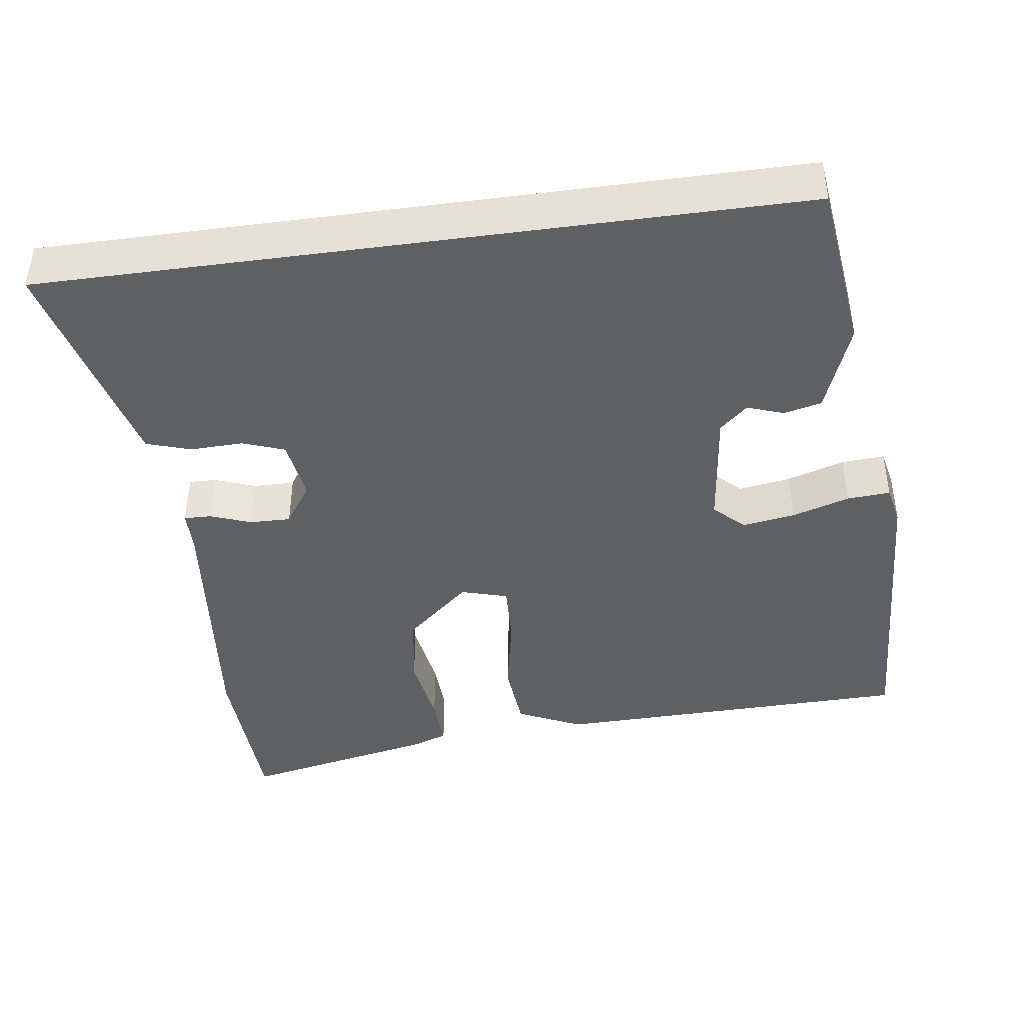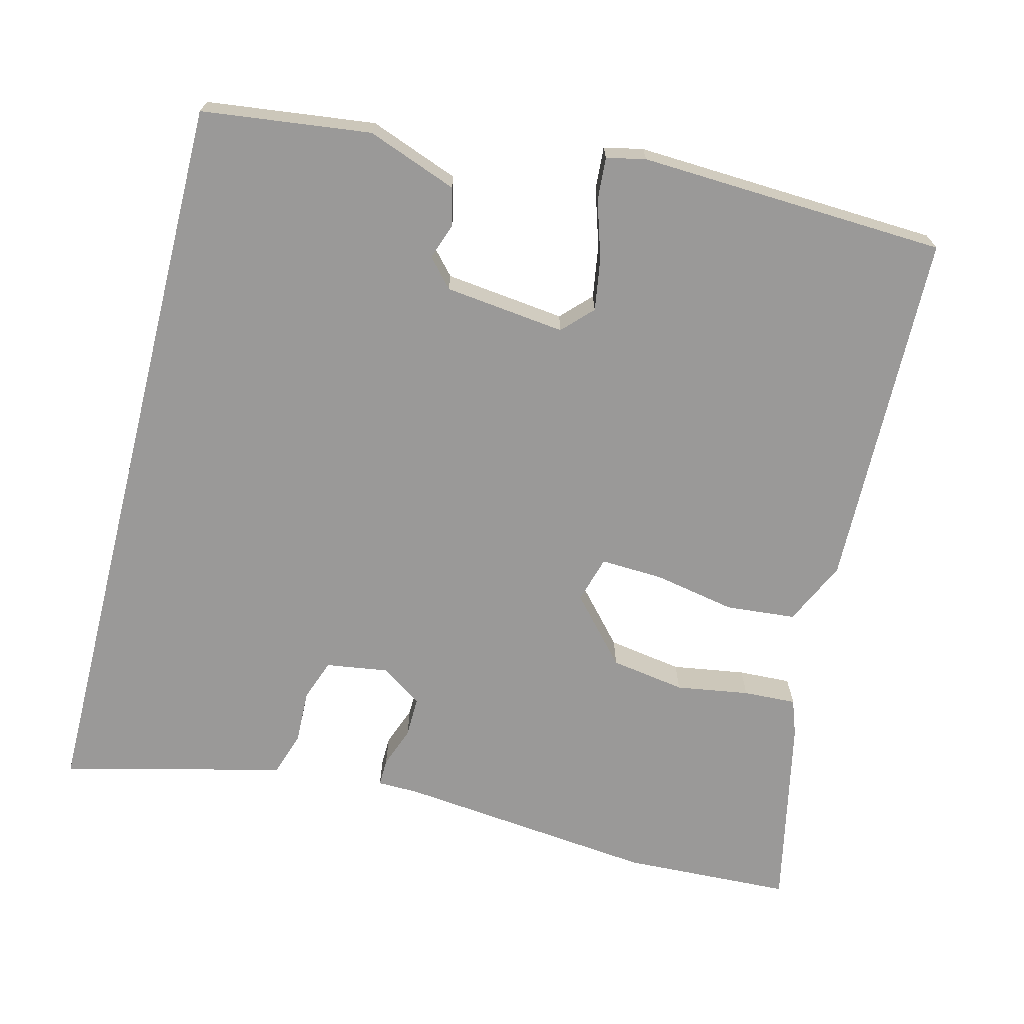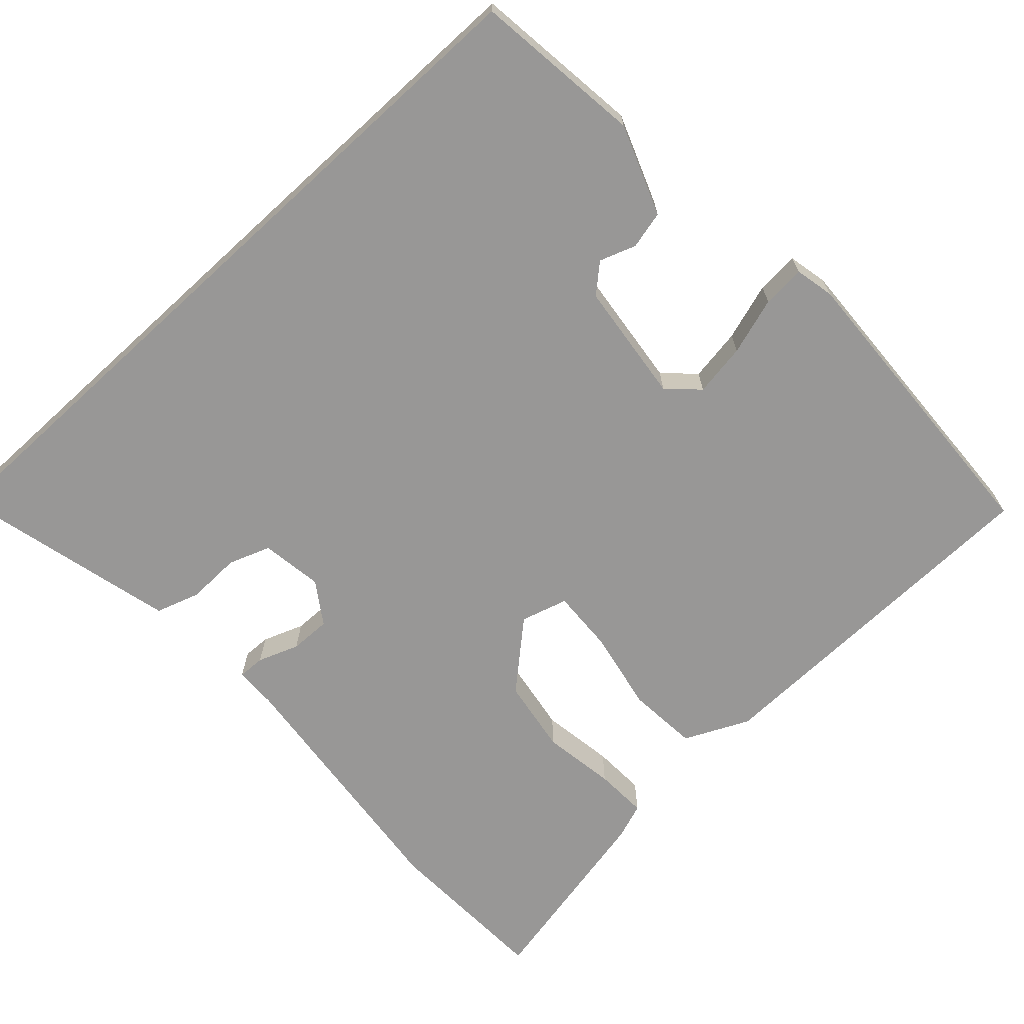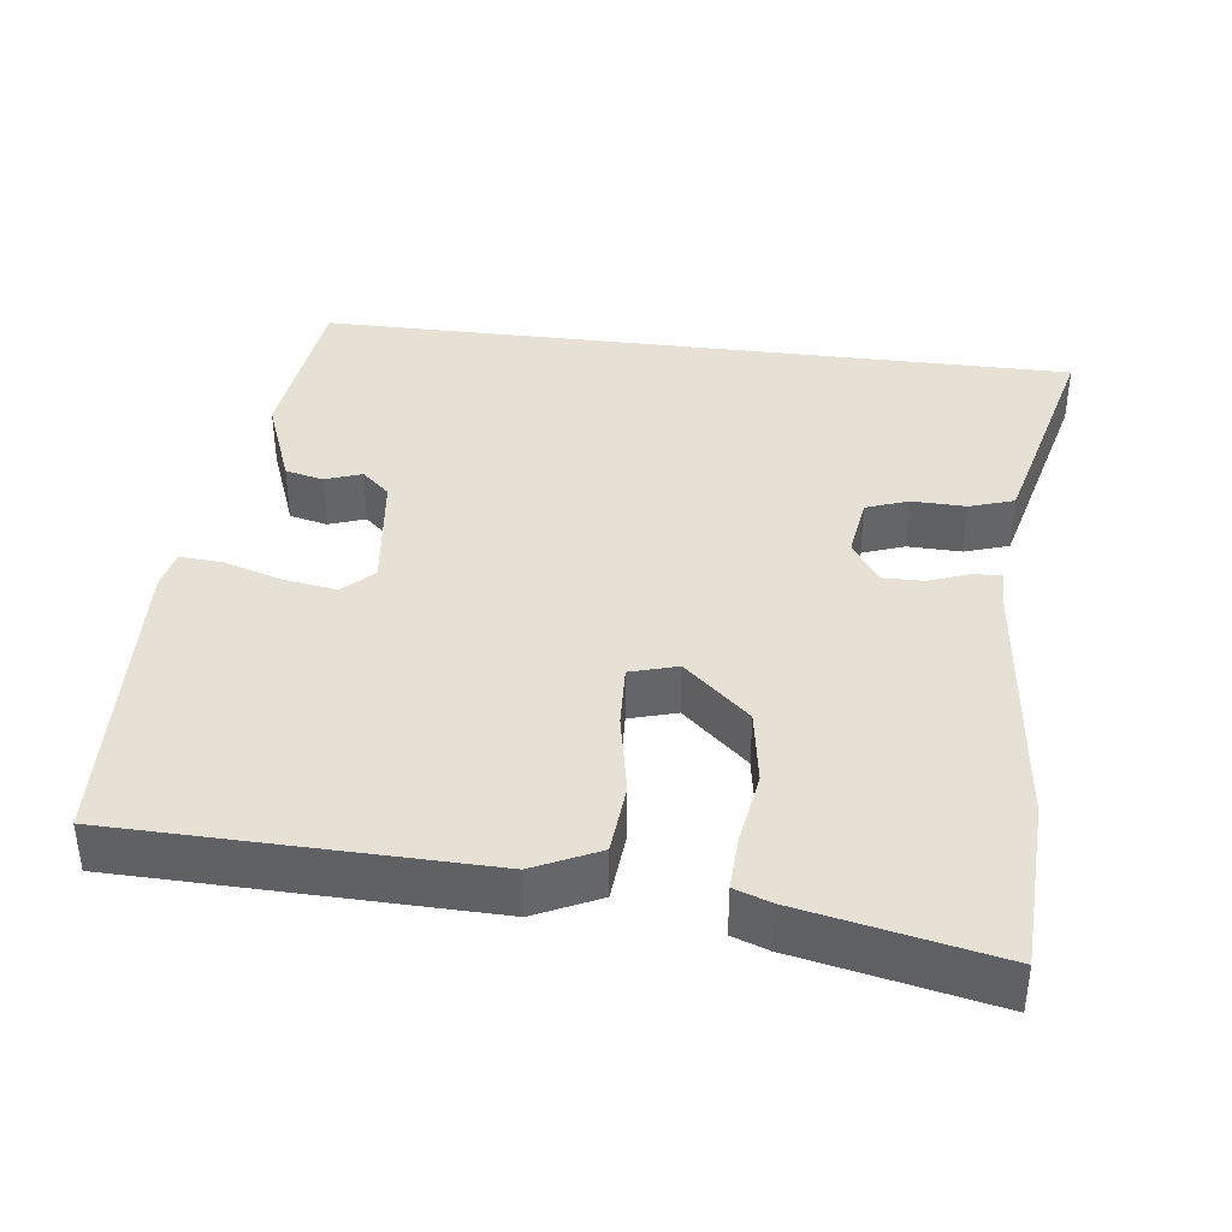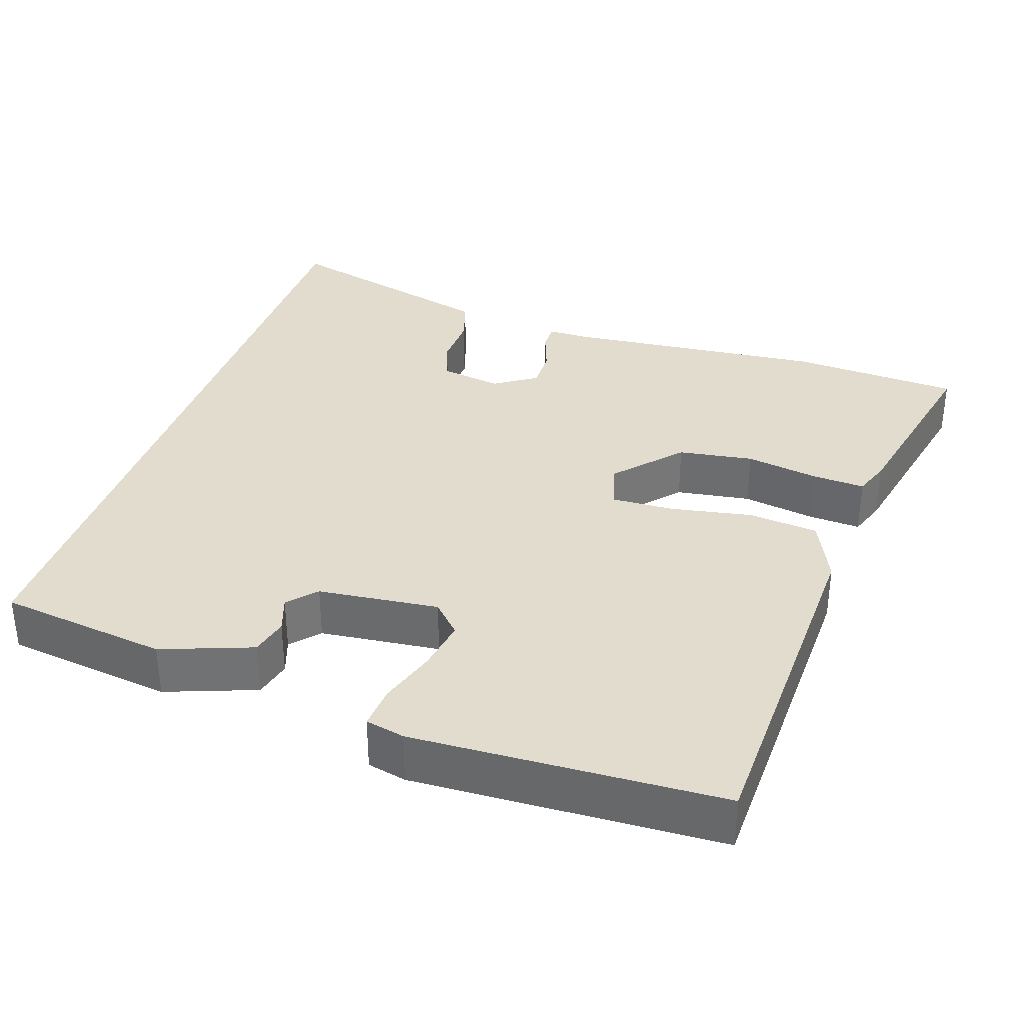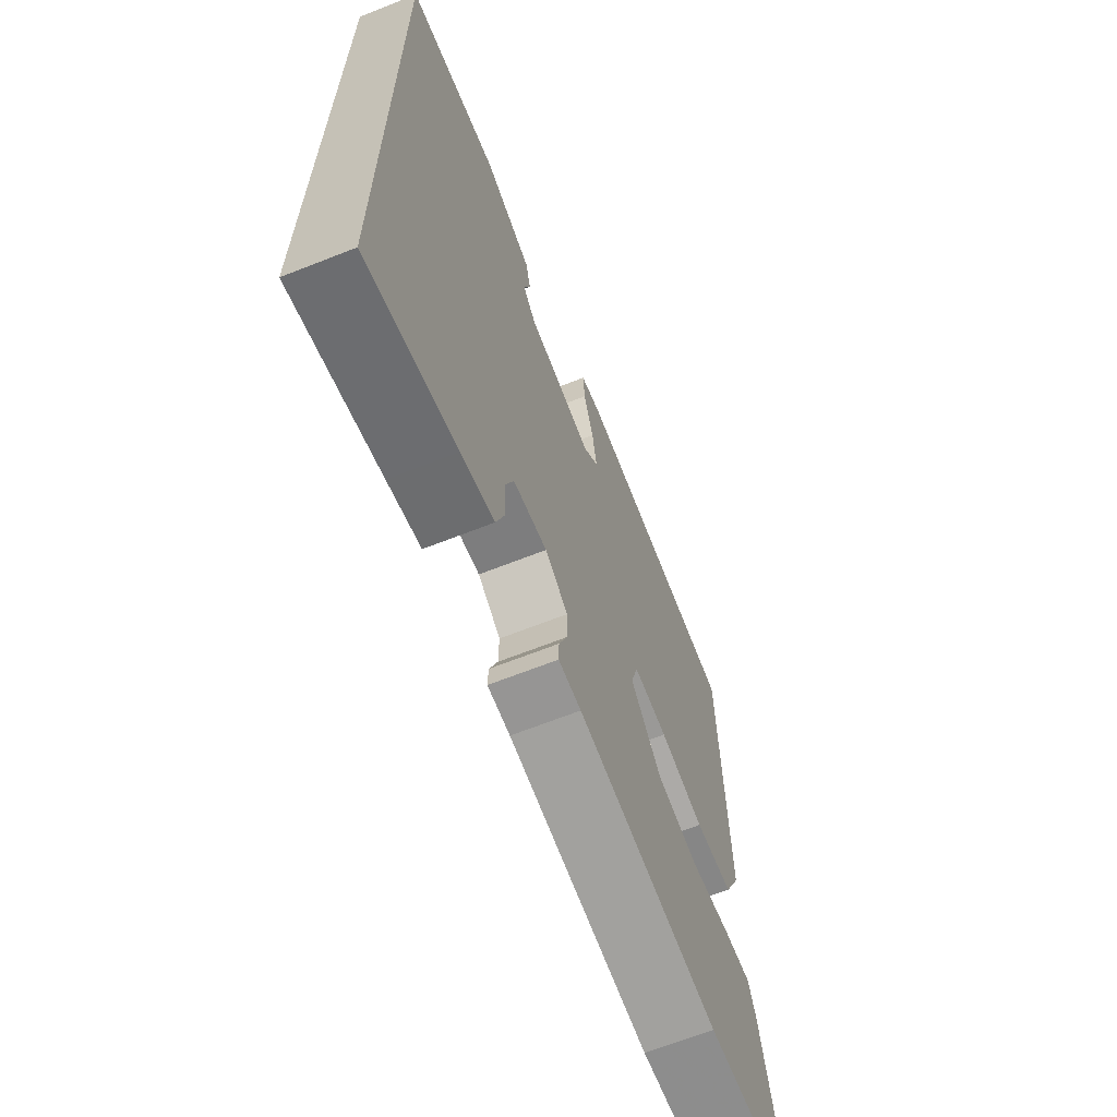
<metadata>
{"format":"obj","ext":"obj","renderer":"f3d","projection":"perspective","resolution":1024,"background":"white","views":[{"elev":-42.6,"azim":-82.1,"up":"+Y"},{"elev":-69.1,"azim":-14.1,"up":"+Y"},{"elev":-68.3,"azim":-47.4,"up":"+Y"},{"elev":39.1,"azim":97.0,"up":"+Y"},{"elev":34.7,"azim":19.0,"up":"+Y"},{"elev":-66.6,"azim":-68.4,"up":"+Z"}]}
</metadata>
<code>
v 0.57 0.07 -0.497
v 0.346 0.07 -0.506
v 0.002 0.07 -0.469
v -0.053 0.07 -0.468
v -0.052 0.07 -0.432
v -0.032 0.07 -0.378
v -0.031 0.07 -0.324
v -0.086 0.07 -0.287
v -0.168 0.07 -0.299
v -0.188 0.07 -0.354
v -0.186 0.07 -0.425
v -0.205 0.07 -0.483
v -0.285 0.07 -0.503
v -0.5 0.07 -0.556
v -0.5 0.07 0.439
v -0.276 0.07 0.466
v -0.157 0.07 0.421
v -0.145 0.07 0.371
v -0.162 0.07 0.323
v -0.129 0.07 0.286
v 0.031 0.07 0.267
v 0.069 0.07 0.306
v 0.058 0.07 0.376
v 0.034 0.07 0.452
v 0.03 0.07 0.509
v 0.082 0.07 0.52
v 0.49 0.07 0.5
v 0.5 0.07 0.022
v 0.46 0.07 -0.063
v 0.367 0.07 -0.071
v 0.259 0.07 -0.05
v 0.176 0.07 -0.046
v 0.158 0.07 -0.108
v 0.234 0.07 -0.194
v 0.333 0.07 -0.21
v 0.43 0.07 -0.195
v 0.5 0.07 -0.192
v 0.517 0.07 -0.24
v 0.57 0 -0.497
v 0.346 0 -0.506
v 0.002 0 -0.469
v -0.053 0 -0.468
v -0.052 0 -0.432
v -0.032 0 -0.378
v -0.031 0 -0.324
v -0.086 0 -0.287
v -0.168 0 -0.299
v -0.188 0 -0.354
v -0.186 0 -0.425
v -0.205 0 -0.483
v -0.285 0 -0.503
v -0.5 0 -0.556
v -0.5 0 0.439
v -0.276 0 0.466
v -0.157 0 0.421
v -0.145 0 0.371
v -0.162 0 0.323
v -0.129 0 0.286
v 0.031 0 0.267
v 0.069 0 0.306
v 0.058 0 0.376
v 0.034 0 0.452
v 0.03 0 0.509
v 0.082 0 0.52
v 0.49 0 0.5
v 0.5 0 0.022
v 0.46 0 -0.063
v 0.367 0 -0.071
v 0.259 0 -0.05
v 0.176 0 -0.046
v 0.158 0 -0.108
v 0.234 0 -0.194
v 0.333 0 -0.21
v 0.43 0 -0.195
v 0.5 0 -0.192
v 0.517 0 -0.24
f 35 36 37 38
f 34 35 38 1
f 28 29 30 31
f 28 31 32
f 27 28 32
f 26 27 32
f 23 24 25 26
f 22 23 26 32
f 21 22 32 33
f 16 17 18 19
f 14 15 16 19
f 14 19 20
f 10 11 12 13
f 9 10 13 14
f 3 4 5 6
f 3 6 7
f 34 1 2 3
f 33 34 3 7
f 9 14 20 21
f 8 9 21 33
f 7 8 33
f 76 75 74 73
f 39 76 73 72
f 69 68 67 66
f 70 69 66
f 70 66 65
f 70 65 64
f 64 63 62 61
f 70 64 61 60
f 71 70 60 59
f 57 56 55 54
f 57 54 53 52
f 58 57 52
f 51 50 49 48
f 52 51 48 47
f 44 43 42 41
f 45 44 41
f 41 40 39 72
f 45 41 72 71
f 59 58 52 47
f 71 59 47 46
f 71 46 45
f 1 39 40 2
f 2 40 41 3
f 3 41 42 4
f 4 42 43 5
f 5 43 44 6
f 6 44 45 7
f 7 45 46 8
f 8 46 47 9
f 9 47 48 10
f 10 48 49 11
f 11 49 50 12
f 12 50 51 13
f 13 51 52 14
f 14 52 53 15
f 15 53 54 16
f 16 54 55 17
f 17 55 56 18
f 18 56 57 19
f 19 57 58 20
f 20 58 59 21
f 21 59 60 22
f 22 60 61 23
f 23 61 62 24
f 24 62 63 25
f 25 63 64 26
f 26 64 65 27
f 27 65 66 28
f 28 66 67 29
f 29 67 68 30
f 30 68 69 31
f 31 69 70 32
f 32 70 71 33
f 33 71 72 34
f 34 72 73 35
f 35 73 74 36
f 36 74 75 37
f 37 75 76 38
f 38 76 39 1

</code>
